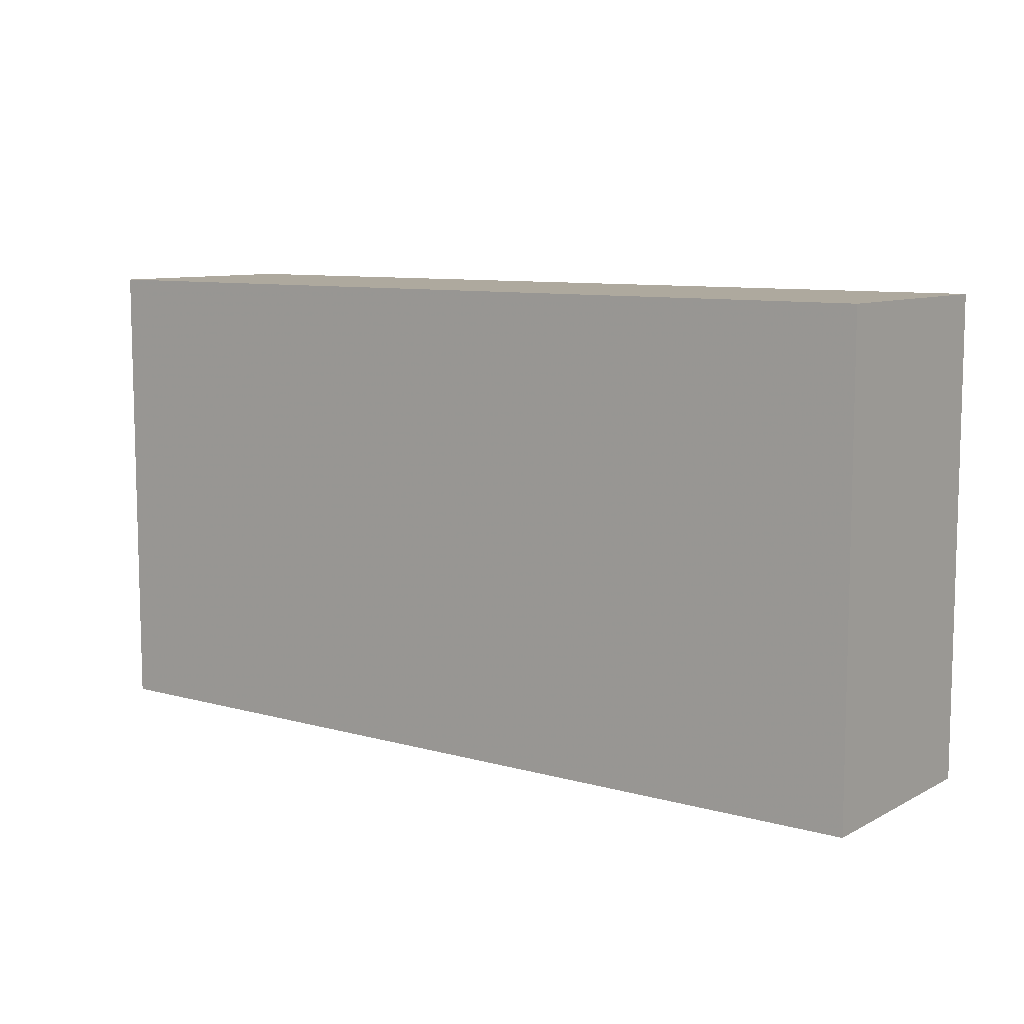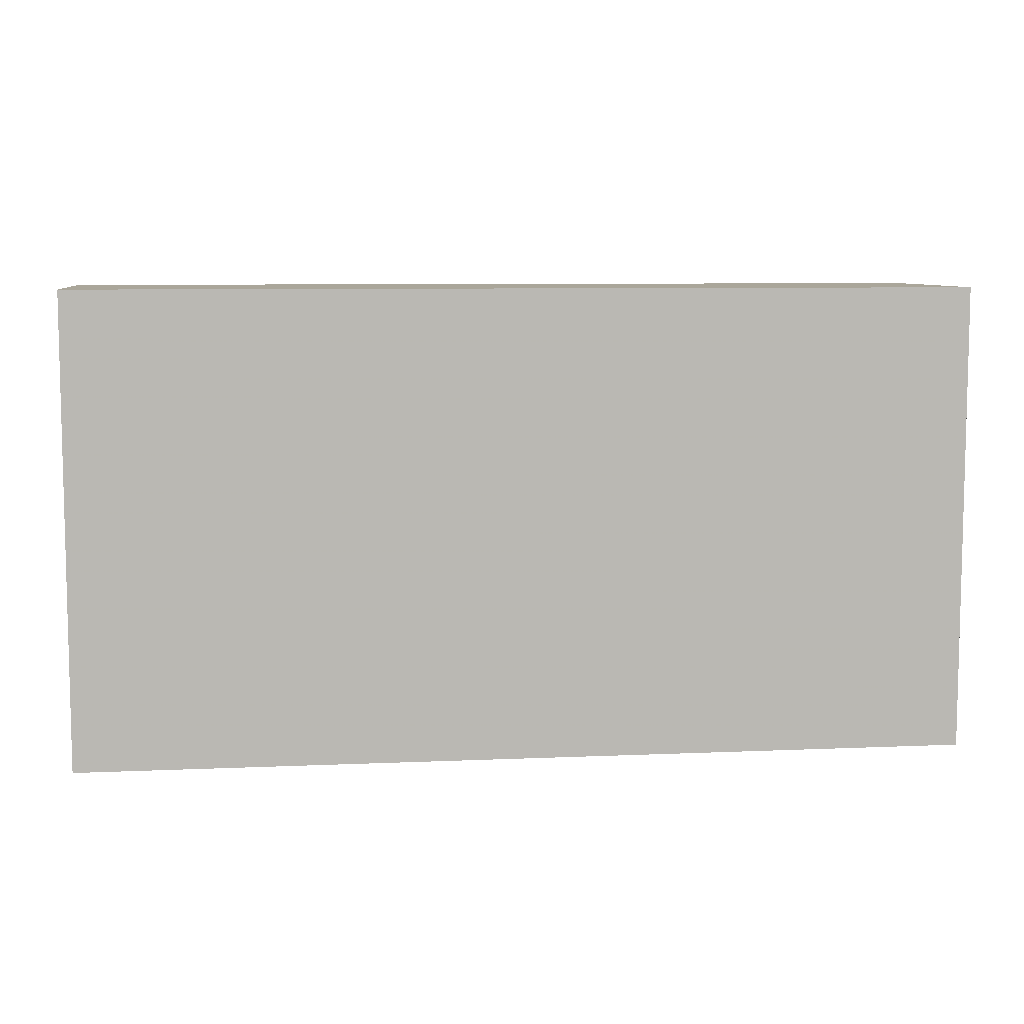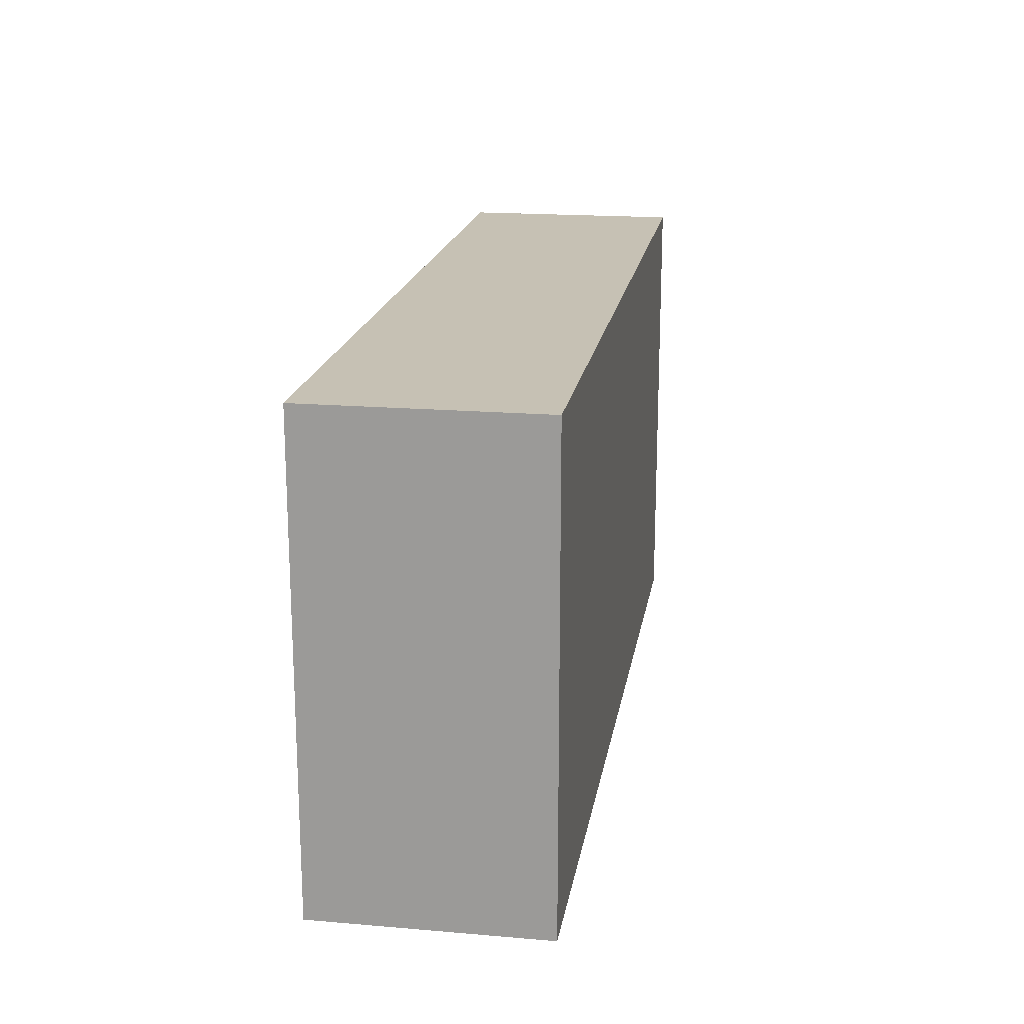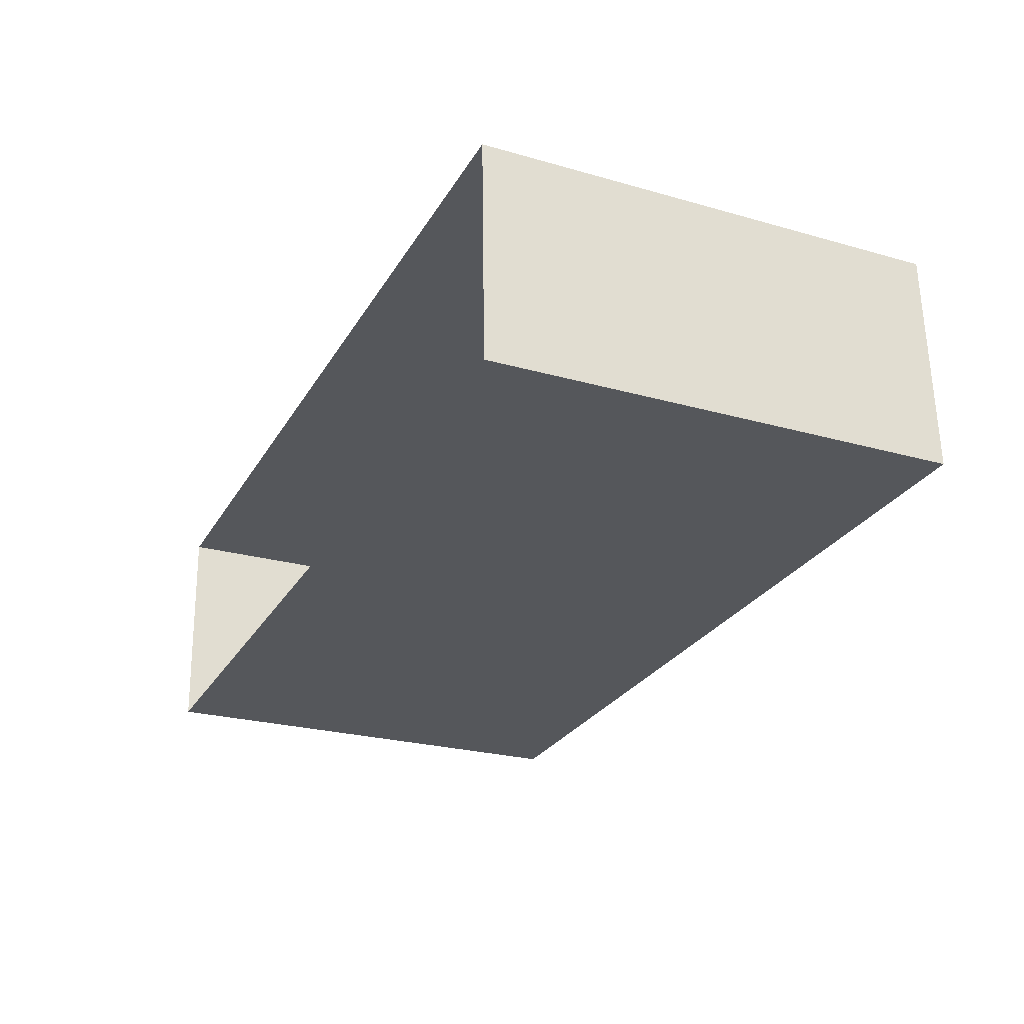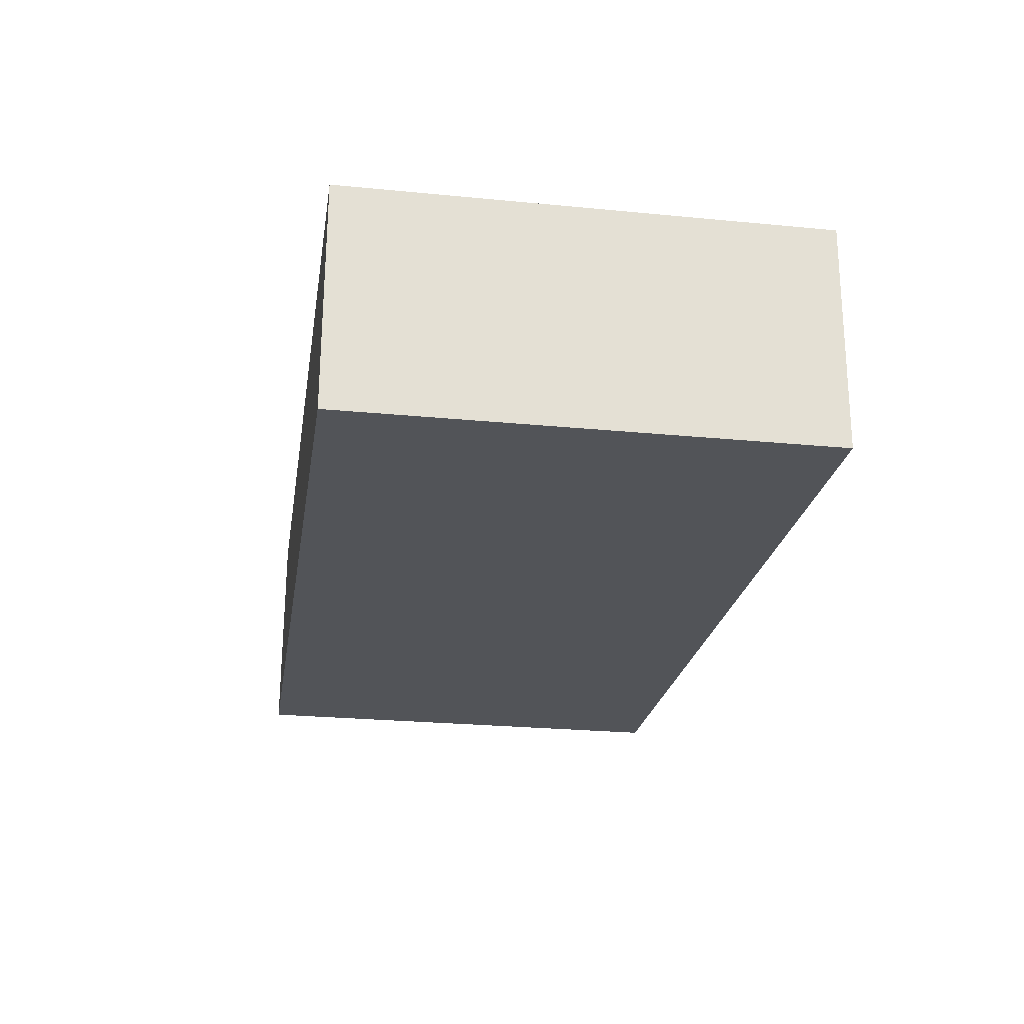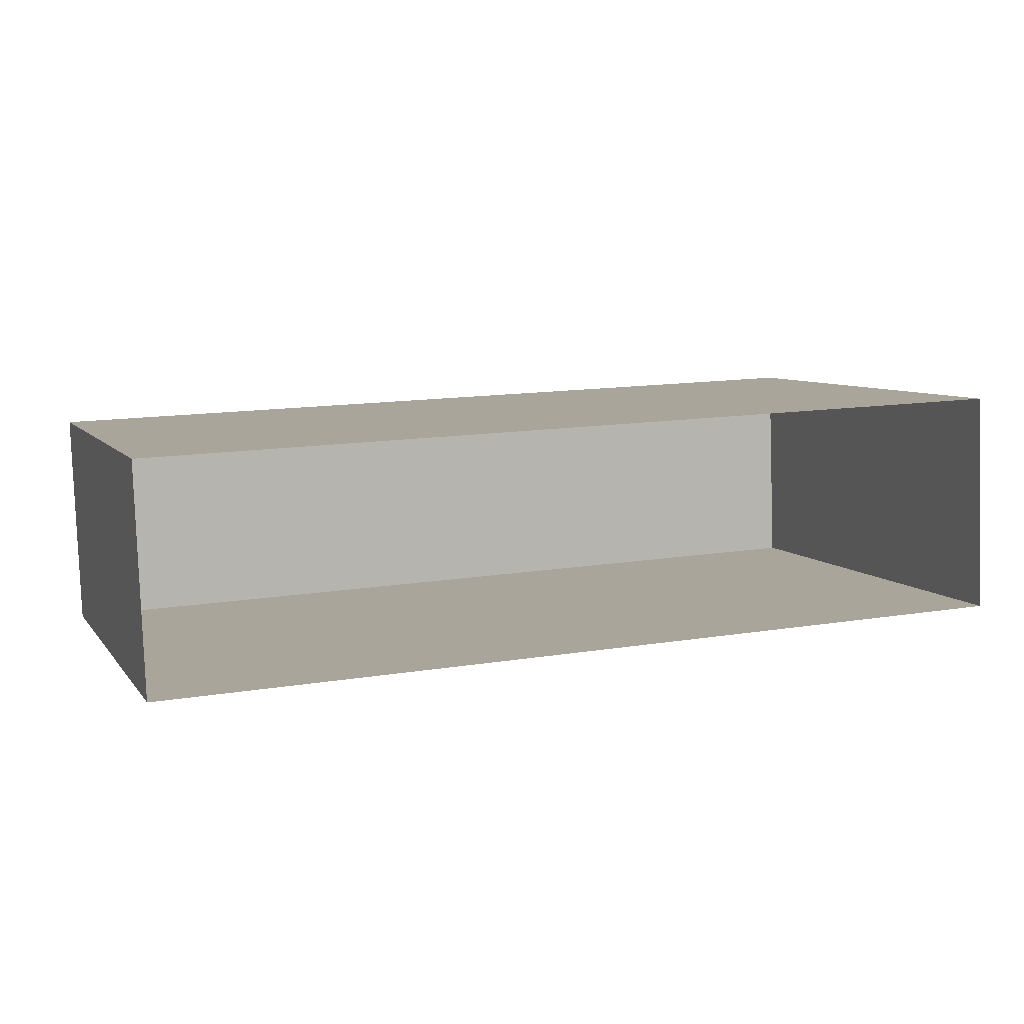
<metadata>
{"format":"obj","ext":"obj","renderer":"f3d","projection":"perspective","resolution":1024,"background":"white","views":[{"elev":9.0,"azim":-145.6,"up":"+Z"},{"elev":7.8,"azim":-9.3,"up":"+Z"},{"elev":18.6,"azim":97.0,"up":"+Z"},{"elev":-24.8,"azim":-114.8,"up":"+Y"},{"elev":-25.5,"azim":81.2,"up":"+Y"},{"elev":7.1,"azim":159.9,"up":"+Y"}]}
</metadata>
<code>
v -3.725e+05 -1.041e+05 29.99
v -3.725e+05 -1.041e+05 29.99
v -3.725e+05 -1.041e+05 29.99
v -3.725e+05 -1.041e+05 29.99
v -3.725e+05 -1.041e+05 40.55
v -3.725e+05 -1.041e+05 40.55
v -3.725e+05 -1.041e+05 40.55
v -3.725e+05 -1.041e+05 40.55
f 1 2 3
f 1 4 2
f 5 6 7
f 5 8 6
f 7 1 3
f 7 6 1
f 7 3 2
f 5 7 2
f 5 2 4
f 8 5 4
f 8 4 1
f 6 8 1

</code>
